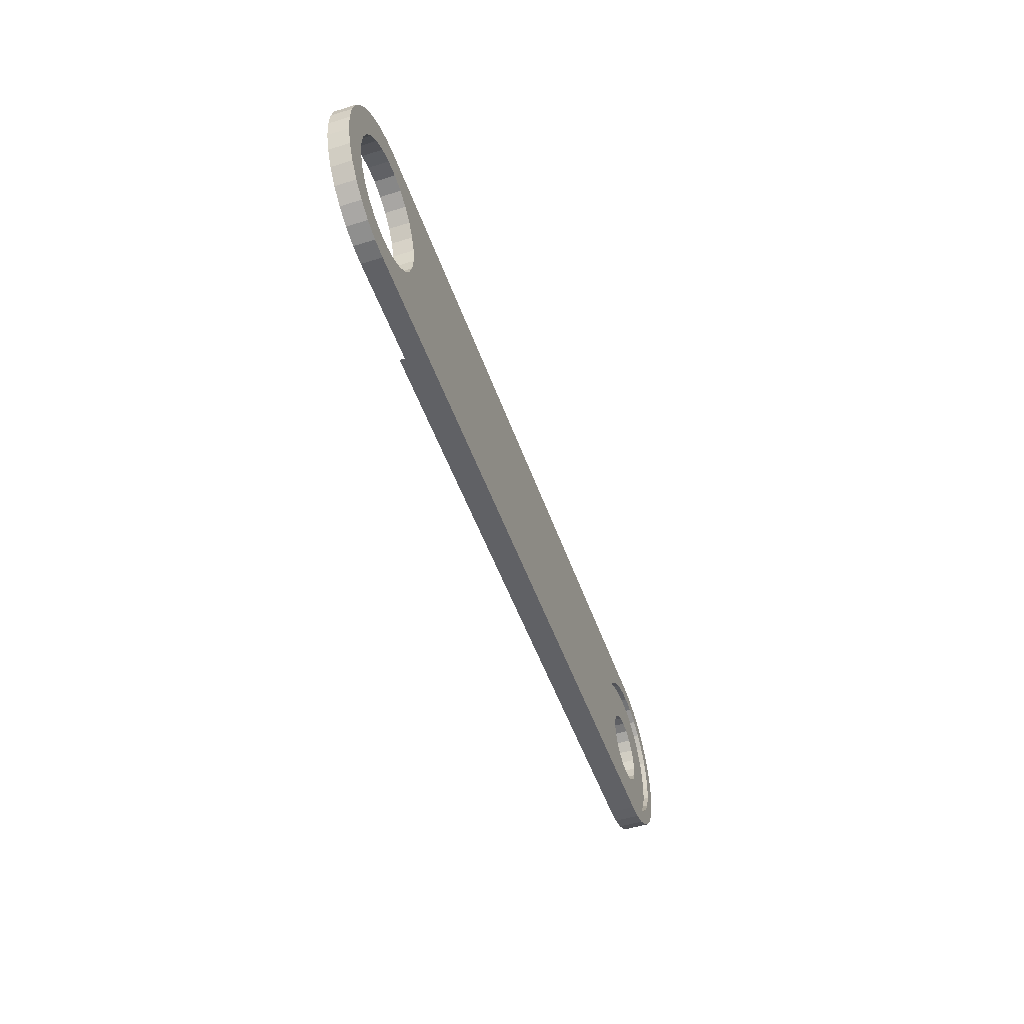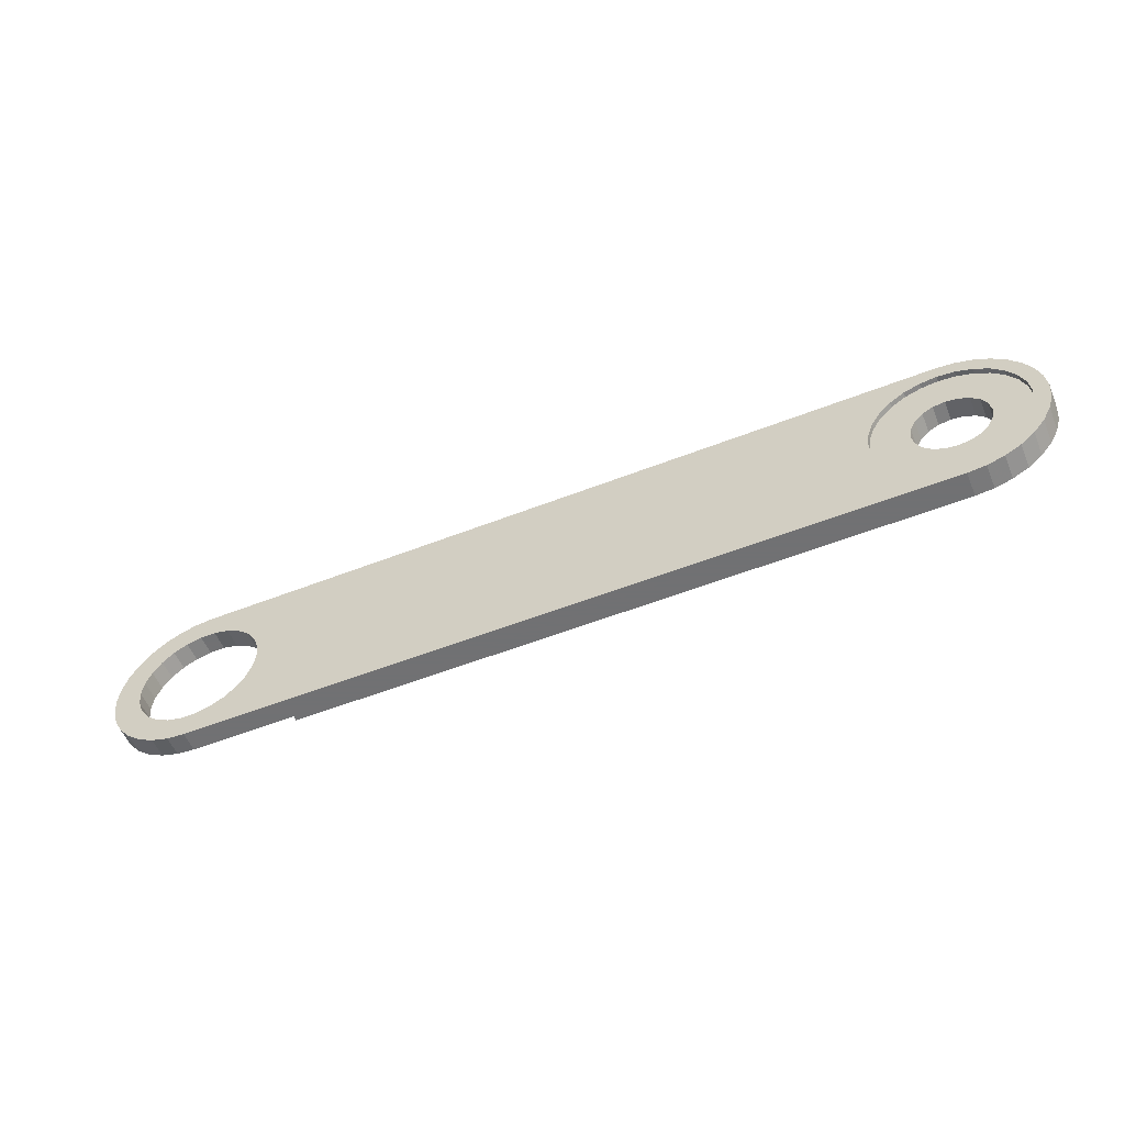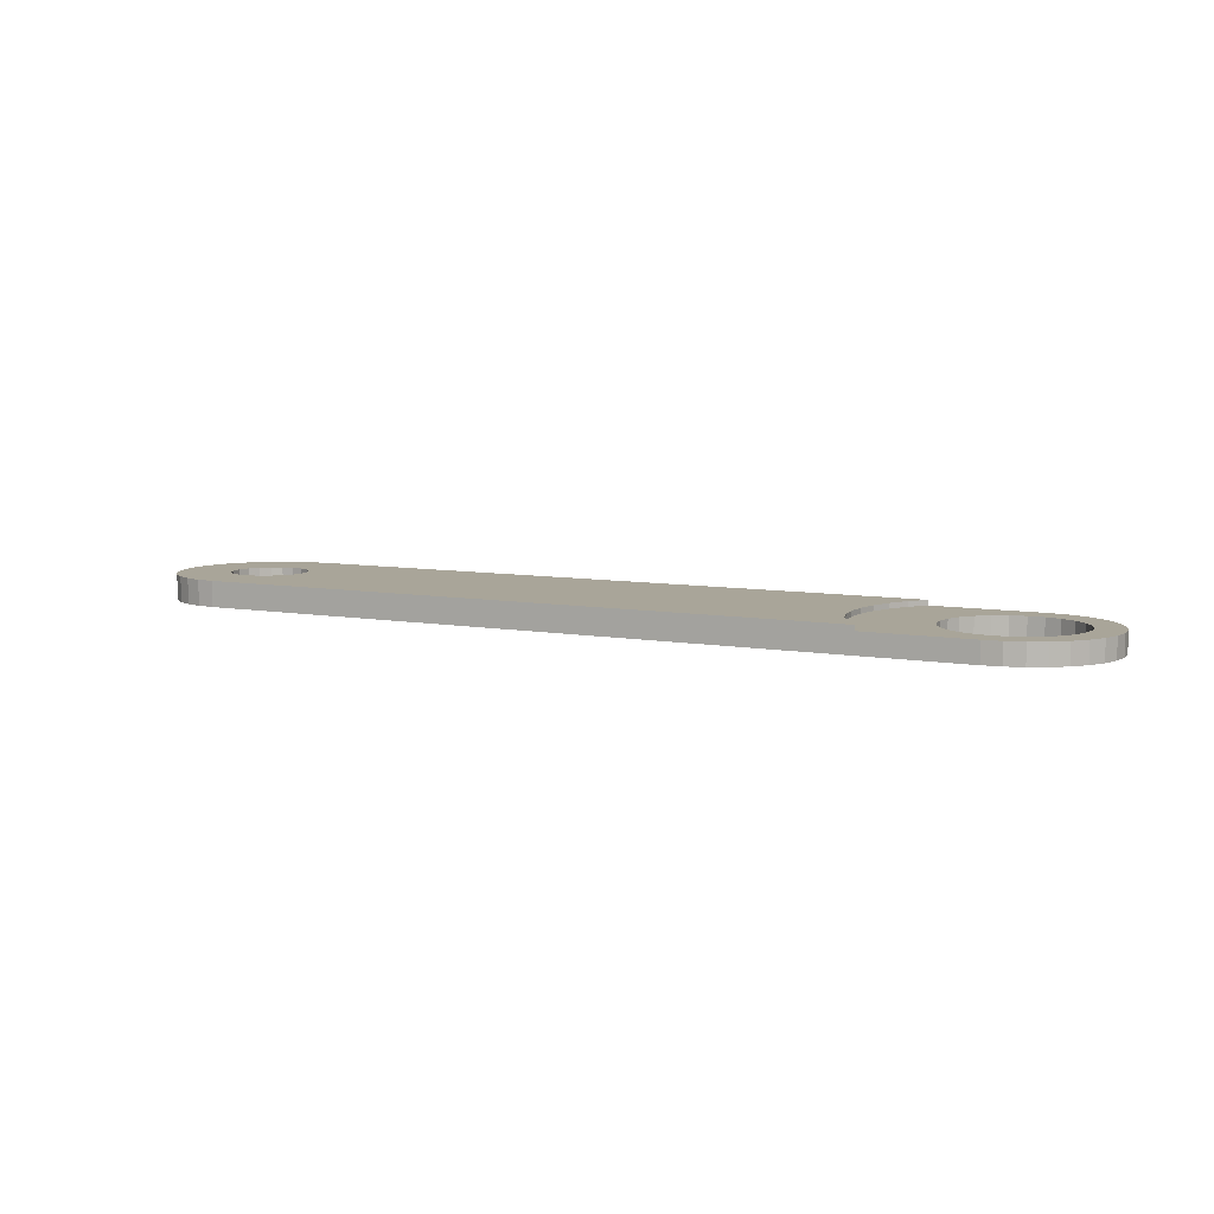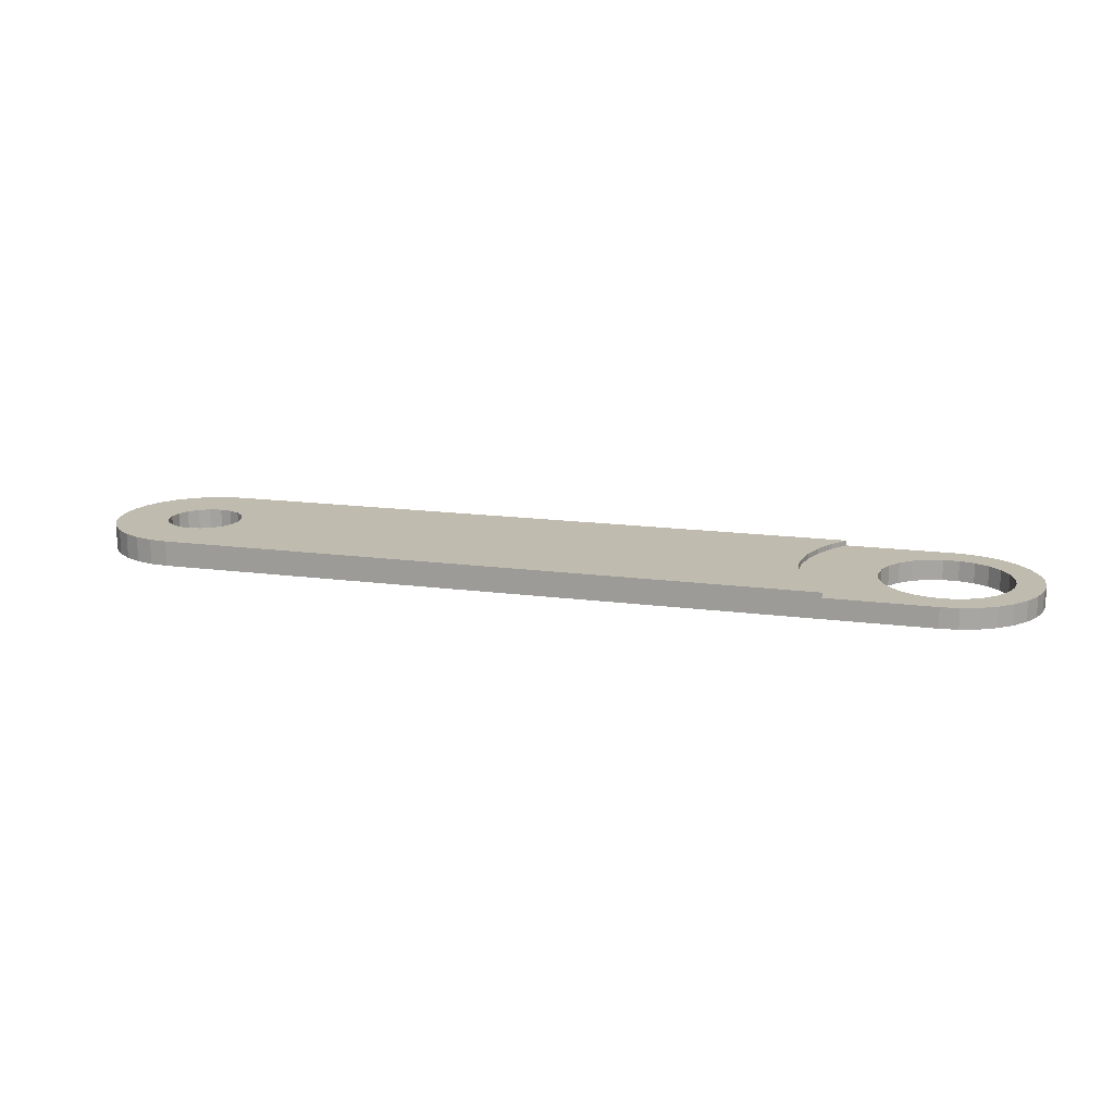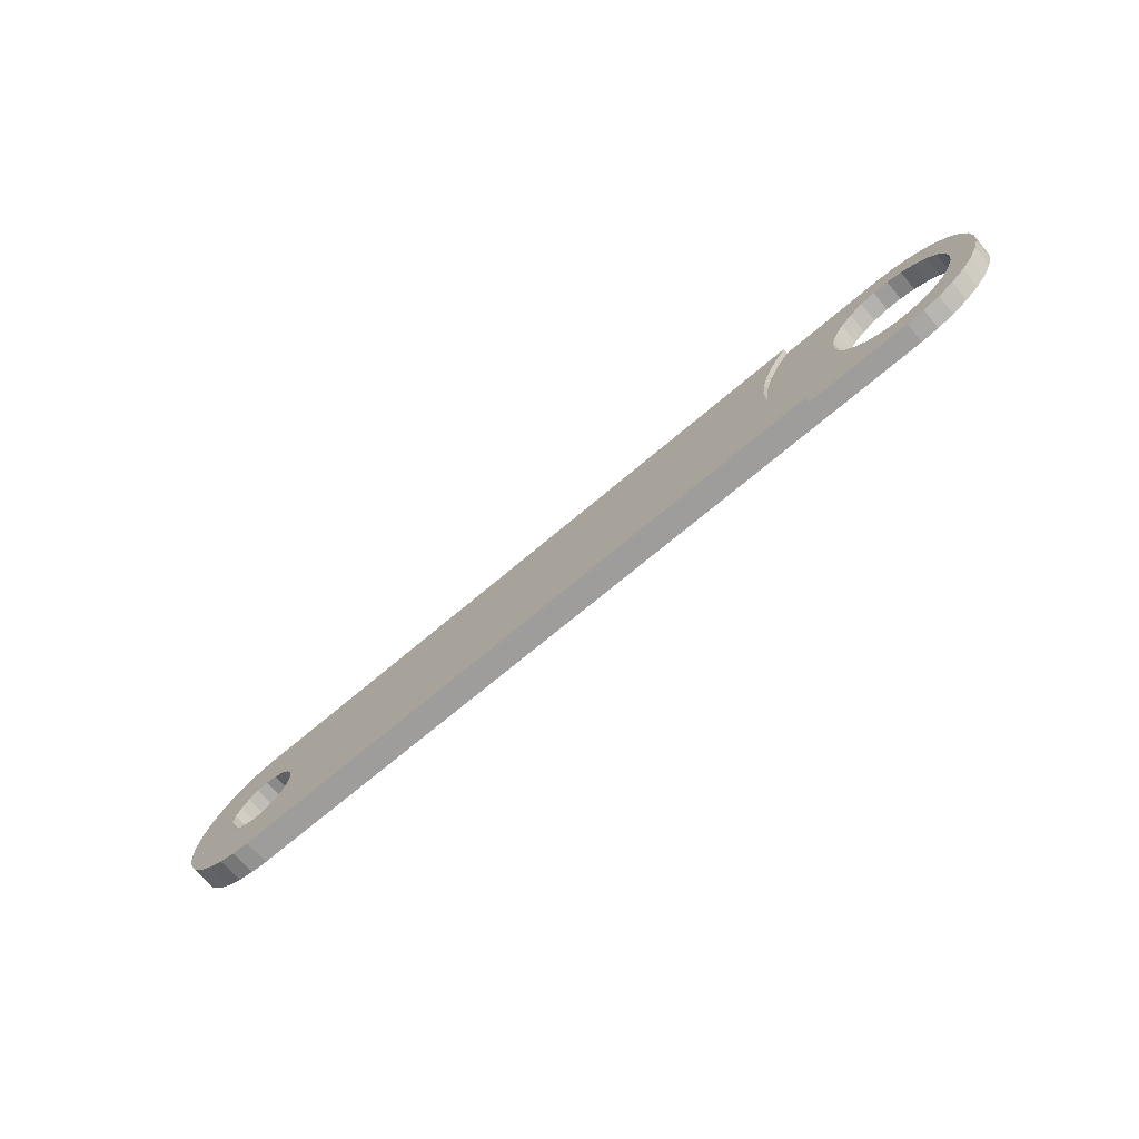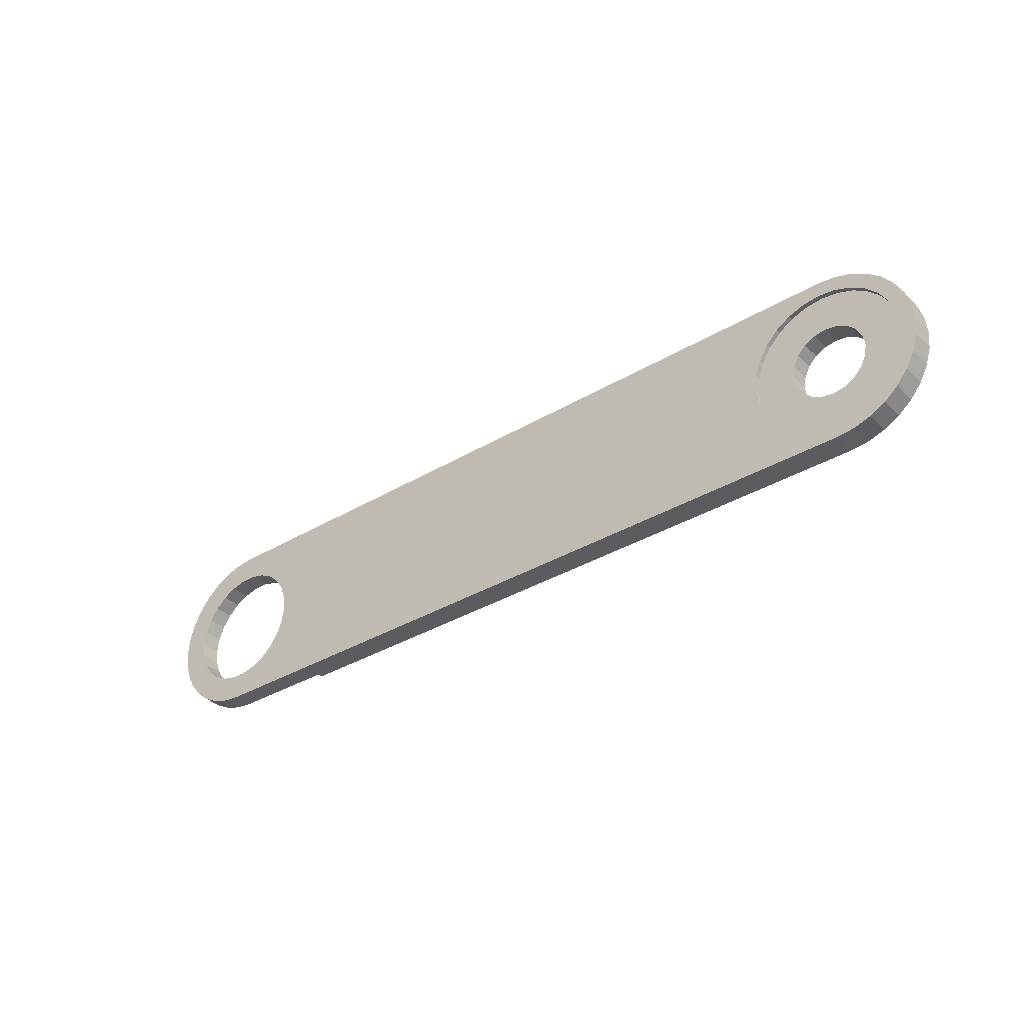
<metadata>
{"format":"obj","ext":"obj","renderer":"f3d","projection":"perspective","resolution":1024,"background":"white","views":[{"elev":-50.0,"azim":-71.0,"up":"+Z"},{"elev":-55.3,"azim":22.4,"up":"+Z"},{"elev":7.4,"azim":-152.1,"up":"+Y"},{"elev":16.1,"azim":-164.7,"up":"+Y"},{"elev":-70.6,"azim":-139.7,"up":"+Z"},{"elev":-34.9,"azim":38.6,"up":"+Z"}]}
</metadata>
<code>
g Sólido1
v -129.2 4 -18
v -126.6 4 -14.49
v -129.2 5 -18
v -126.6 5 -14.49
v -124.6 4 -10.62
v -124.6 5 -10.62
v -123.3 4 -6.48
v -123.3 5 -6.48
v -122.6 4 -2.178
v -122.6 5 -2.178
v -122.6 4 2.178
v -122.6 5 2.178
v -123.3 4 6.48
v -123.3 5 6.48
v -124.6 4 10.62
v -124.6 5 10.62
v -126.6 4 14.49
v -126.6 5 14.49
v -129.2 4 18
v -129.2 5 18
v -150 4 -18
v -145.5 4 -11.83
v -142.8 4 -10.41
v -140.5 4 -8.389
v -153.5 4 -17.65
v -151.5 4 -12.56
v -148.5 4 -12.56
v -154.5 4 -11.83
v -156.9 4 -16.63
v -160 4 -14.97
v -157.2 4 -10.41
v -162.7 4 -12.73
v -159.5 4 -8.389
v -165 4 -10
v -161.2 4 -5.879
v -166.6 4 -6.888
v -162.3 4 -3.027
v -167.7 4 -3.512
v -162.6 4 0
v -168 4 0
v -167.7 4 3.512
v -162.3 4 3.027
v -166.6 4 6.888
v -161.2 4 5.879
v -165 4 10
v -159.5 4 8.389
v -162.7 4 12.73
v -157.2 4 10.41
v -160 4 14.97
v -154.5 4 11.83
v -156.9 4 16.63
v -153.5 4 17.65
v -151.5 4 12.56
v -150 4 18
v -148.5 4 12.56
v -145.5 4 11.83
v -142.8 4 10.41
v -140.5 4 8.389
v -138.8 4 5.879
v -137.7 4 3.027
v -137.3 4 0
v -137.7 4 -3.027
v -138.8 4 -5.879
v -150 0 -18
v 0 0 -18
v 0 5 -18
v -4.408 5 -6.068
v -6.068 5 -4.408
v -7.133 5 -2.318
v -7.5 5 0
v -7.133 5 2.318
v -6.068 5 4.408
v -4.408 5 6.068
v 0 5 18
v 3.512 5 17.65
v 6.888 5 16.63
v 10 5 14.97
v 0 5 7.5
v 12.73 5 12.73
v 14.97 5 10
v 2.318 5 7.133
v 16.63 5 6.888
v 4.408 5 6.068
v 6.068 5 4.408
v 17.65 5 3.512
v 7.133 5 2.318
v 18 5 0
v 7.5 5 0
v 7.133 5 -2.318
v 17.65 5 -3.512
v 6.068 5 -4.408
v 16.63 5 -6.888
v 4.408 5 -6.068
v 2.318 5 -7.133
v 14.97 5 -10
v 0 5 -7.5
v 12.73 5 -12.73
v 10 5 -14.97
v 6.888 5 -16.63
v 3.512 5 -17.65
v -2.318 5 -7.133
v -2.318 5 7.133
v -137.7 0 -3.027
v -137.3 0 0
v -137.7 0 3.027
v -138.8 0 5.879
v -140.5 0 8.389
v -142.8 0 10.41
v -145.5 0 11.83
v -148.5 0 12.56
v -151.5 0 12.56
v -154.5 0 11.83
v -157.2 0 10.41
v -159.5 0 8.389
v -161.2 0 5.879
v -162.3 0 3.027
v -162.6 0 0
v -162.3 0 -3.027
v -161.2 0 -5.879
v -159.5 0 -8.389
v -157.2 0 -10.41
v -154.5 0 -11.83
v -151.5 0 -12.56
v -148.5 0 -12.56
v -145.5 0 -11.83
v -142.8 0 -10.41
v -140.5 0 -8.389
v -138.8 0 -5.879
v -14.62 1 3.338
v -14.62 0 3.338
v -15 1 0
v -15 0 0
v -14.62 1 -3.338
v -14.62 0 -3.338
v -13.51 1 -6.508
v -13.51 0 -6.508
v -11.73 1 -9.352
v -11.73 0 -9.352
v -9.352 1 -11.73
v -9.352 0 -11.73
v -6.508 1 -13.51
v -6.508 0 -13.51
v -3.338 1 -14.62
v -3.338 0 -14.62
v 0 1 -15
v 0 0 -15
v 3.338 1 -14.62
v 3.338 0 -14.62
v 6.508 1 -13.51
v 6.508 0 -13.51
v 9.352 1 -11.73
v 9.352 0 -11.73
v 11.73 1 -9.352
v 11.73 0 -9.352
v 13.51 1 -6.508
v 13.51 0 -6.508
v 14.62 1 -3.338
v 14.62 0 -3.338
v 15 1 0
v 15 0 0
v 14.62 1 3.338
v 14.62 0 3.338
v 13.51 1 6.508
v 13.51 0 6.508
v 11.73 1 9.352
v 11.73 0 9.352
v 9.352 1 11.73
v 9.352 0 11.73
v 6.508 1 13.51
v 6.508 0 13.51
v 3.338 1 14.62
v 3.338 0 14.62
v 0 1 15
v 0 0 15
v -3.338 1 14.62
v -3.338 0 14.62
v -6.508 1 13.51
v -6.508 0 13.51
v -9.352 1 11.73
v -9.352 0 11.73
v -11.73 1 9.352
v -11.73 0 9.352
v -13.51 1 6.508
v -13.51 0 6.508
v -7.133 1 2.318
v -7.5 1 0
v -6.068 1 4.408
v -4.408 1 6.068
v -2.318 1 7.133
v 0 1 7.5
v 2.318 1 7.133
v 4.408 1 6.068
v 6.068 1 4.408
v 7.133 1 2.318
v 7.5 1 0
v 7.133 1 -2.318
v 6.068 1 -4.408
v 4.408 1 -6.068
v 2.318 1 -7.133
v 0 1 -7.5
v -2.318 1 -7.133
v -4.408 1 -6.068
v -6.068 1 -4.408
v -7.133 1 -2.318
v -150 0 18
v -153.5 0 17.65
v -156.9 0 16.63
v -160 0 14.97
v -162.7 0 12.73
v -165 0 10
v -166.6 0 6.888
v -167.7 0 3.512
v -168 0 0
v -167.7 0 -3.512
v -166.6 0 -6.888
v -165 0 -10
v -162.7 0 -12.73
v -160 0 -14.97
v -156.9 0 -16.63
v -153.5 0 -17.65
v 0 0 18
v 3.512 0 -17.65
v 6.888 0 -16.63
v 10 0 -14.97
v 12.73 0 -12.73
v 14.97 0 -10
v 16.63 0 -6.888
v 17.65 0 -3.512
v 18 0 0
v 17.65 0 3.512
v 16.63 0 6.888
v 14.97 0 10
v 12.73 0 12.73
v 10 0 14.97
v 6.888 0 16.63
v 3.512 0 17.65
f 1 2 3
f 3 2 4
f 4 2 5
f 4 5 6
f 6 5 7
f 6 7 8
f 8 7 9
f 8 9 10
f 10 9 11
f 10 11 12
f 12 11 13
f 12 13 14
f 14 13 15
f 14 15 16
f 16 15 17
f 16 17 18
f 18 17 19
f 18 19 20
f 21 22 1
f 1 22 23
f 1 23 24
f 25 26 21
f 21 26 27
f 21 27 22
f 26 25 28
f 28 25 29
f 28 29 30
f 28 30 31
f 31 30 32
f 31 32 33
f 33 32 34
f 33 34 35
f 35 34 36
f 35 36 37
f 37 36 38
f 37 38 39
f 39 38 40
f 39 40 41
f 39 41 42
f 42 41 43
f 42 43 44
f 44 43 45
f 44 45 46
f 46 45 47
f 46 47 48
f 48 47 49
f 48 49 50
f 50 49 51
f 50 51 52
f 50 52 53
f 53 52 54
f 53 54 55
f 55 54 56
f 56 54 19
f 56 19 57
f 57 19 58
f 58 19 17
f 58 17 15
f 58 15 59
f 59 15 13
f 59 13 60
f 60 13 11
f 60 11 61
f 61 11 9
f 61 9 62
f 62 9 7
f 62 7 63
f 63 7 5
f 63 5 24
f 24 5 2
f 24 2 1
f 21 1 64
f 64 1 65
f 65 1 66
f 66 1 3
f 3 4 66
f 66 4 6
f 66 6 67
f 67 6 8
f 67 8 68
f 68 8 69
f 69 8 10
f 69 10 70
f 70 10 12
f 70 12 71
f 71 12 14
f 71 14 72
f 72 14 73
f 73 14 16
f 73 16 74
f 74 16 18
f 74 18 20
f 75 76 74
f 74 76 77
f 74 77 78
f 78 77 79
f 78 79 80
f 78 80 81
f 81 80 82
f 81 82 83
f 83 82 84
f 84 82 85
f 84 85 86
f 86 85 87
f 86 87 88
f 88 87 89
f 89 87 90
f 89 90 91
f 91 90 92
f 91 92 93
f 93 92 94
f 94 92 95
f 94 95 96
f 96 95 97
f 96 97 98
f 96 98 66
f 66 98 99
f 66 99 100
f 67 101 66
f 66 101 96
f 78 102 74
f 74 102 73
f 62 103 61
f 61 103 104
f 61 104 60
f 60 104 105
f 60 105 59
f 59 105 106
f 59 106 58
f 58 106 107
f 58 107 57
f 57 107 108
f 57 108 56
f 56 108 109
f 56 109 55
f 55 109 110
f 55 110 53
f 53 110 111
f 53 111 50
f 50 111 112
f 50 112 48
f 48 112 113
f 48 113 46
f 46 113 114
f 46 114 44
f 44 114 115
f 44 115 42
f 42 115 116
f 42 116 39
f 39 116 117
f 39 117 37
f 37 117 118
f 37 118 35
f 35 118 119
f 35 119 33
f 33 119 120
f 33 120 31
f 31 120 121
f 31 121 28
f 28 121 122
f 28 122 26
f 26 122 123
f 26 123 27
f 27 123 124
f 27 124 22
f 22 124 125
f 22 125 23
f 23 125 126
f 23 126 24
f 24 126 127
f 24 127 63
f 63 127 128
f 63 128 62
f 62 128 103
f 129 130 131
f 131 130 132
f 131 132 133
f 133 132 134
f 133 134 135
f 135 134 136
f 135 136 137
f 137 136 138
f 137 138 139
f 139 138 140
f 139 140 141
f 141 140 142
f 141 142 143
f 143 142 144
f 143 144 145
f 145 144 146
f 145 146 147
f 147 146 148
f 147 148 149
f 149 148 150
f 149 150 151
f 151 150 152
f 151 152 153
f 153 152 154
f 153 154 155
f 155 154 156
f 155 156 157
f 157 156 158
f 157 158 159
f 159 158 160
f 159 160 161
f 161 160 162
f 161 162 163
f 163 162 164
f 163 164 165
f 165 164 166
f 165 166 167
f 167 166 168
f 167 168 169
f 169 168 170
f 169 170 171
f 171 170 172
f 171 172 173
f 173 172 174
f 173 174 175
f 175 174 176
f 175 176 177
f 177 176 178
f 177 178 179
f 179 178 180
f 179 180 181
f 181 180 182
f 181 182 183
f 183 182 184
f 183 184 129
f 129 184 130
f 185 129 186
f 186 129 131
f 186 131 133
f 129 185 183
f 183 185 187
f 183 187 181
f 181 187 188
f 181 188 179
f 179 188 177
f 177 188 189
f 177 189 175
f 175 189 190
f 175 190 173
f 173 190 171
f 171 190 191
f 171 191 169
f 169 191 192
f 169 192 167
f 167 192 165
f 165 192 193
f 165 193 163
f 163 193 194
f 163 194 161
f 161 194 195
f 161 195 159
f 159 195 157
f 157 195 196
f 157 196 155
f 155 196 197
f 155 197 153
f 153 197 198
f 153 198 151
f 151 198 149
f 149 198 199
f 149 199 147
f 147 199 200
f 147 200 145
f 145 200 143
f 143 200 201
f 143 201 141
f 141 201 202
f 141 202 139
f 139 202 137
f 137 202 203
f 137 203 135
f 135 203 204
f 135 204 133
f 133 204 186
f 204 69 186
f 186 69 70
f 186 70 185
f 185 70 71
f 185 71 187
f 187 71 72
f 187 72 188
f 188 72 73
f 188 73 189
f 189 73 102
f 189 102 190
f 190 102 78
f 190 78 191
f 191 78 81
f 191 81 192
f 192 81 83
f 192 83 193
f 193 83 84
f 193 84 194
f 194 84 86
f 194 86 195
f 195 86 88
f 195 88 196
f 196 88 89
f 196 89 197
f 197 89 91
f 197 91 198
f 198 91 93
f 198 93 199
f 199 93 94
f 199 94 200
f 200 94 96
f 200 96 201
f 201 96 101
f 201 101 202
f 202 101 67
f 202 67 203
f 203 67 68
f 203 68 204
f 204 68 69
f 54 52 205
f 205 52 206
f 206 52 51
f 206 51 207
f 207 51 49
f 207 49 208
f 208 49 47
f 208 47 209
f 209 47 45
f 209 45 210
f 210 45 43
f 210 43 211
f 211 43 41
f 211 41 212
f 212 41 40
f 212 40 213
f 213 40 38
f 213 38 214
f 214 38 36
f 214 36 215
f 215 36 34
f 215 34 216
f 216 34 32
f 216 32 217
f 217 32 30
f 217 30 218
f 218 30 29
f 218 29 219
f 219 29 25
f 219 25 220
f 220 25 64
f 64 25 21
f 54 205 19
f 19 205 221
f 19 221 74
f 74 20 19
f 66 100 65
f 65 100 222
f 222 100 99
f 222 99 223
f 223 99 98
f 223 98 224
f 224 98 97
f 224 97 225
f 225 97 95
f 225 95 226
f 226 95 92
f 226 92 227
f 227 92 90
f 227 90 228
f 228 90 87
f 228 87 229
f 229 87 85
f 229 85 230
f 230 85 82
f 230 82 231
f 231 82 80
f 231 80 232
f 232 80 79
f 232 79 233
f 233 79 77
f 233 77 234
f 234 77 76
f 234 76 235
f 235 76 75
f 235 75 236
f 236 75 221
f 221 75 74
f 105 104 132
f 132 104 103
f 132 103 134
f 134 103 128
f 134 128 136
f 136 128 127
f 136 127 138
f 138 127 126
f 138 126 140
f 140 126 125
f 140 125 142
f 142 125 64
f 142 64 65
f 125 124 64
f 64 124 219
f 64 219 220
f 219 124 218
f 218 124 123
f 218 123 217
f 217 123 122
f 217 122 121
f 217 121 216
f 216 121 120
f 216 120 215
f 215 120 119
f 215 119 214
f 214 119 118
f 214 118 213
f 213 118 117
f 213 117 116
f 213 116 212
f 212 116 115
f 212 115 211
f 211 115 114
f 211 114 210
f 210 114 113
f 210 113 209
f 209 113 112
f 209 112 111
f 209 111 208
f 208 111 110
f 208 110 207
f 207 110 205
f 207 205 206
f 110 109 205
f 205 109 178
f 205 178 221
f 221 178 176
f 221 176 174
f 178 109 180
f 180 109 108
f 180 108 182
f 182 108 107
f 182 107 184
f 184 107 106
f 184 106 130
f 130 106 105
f 130 105 132
f 172 235 174
f 174 235 236
f 174 236 221
f 235 172 234
f 234 172 170
f 234 170 233
f 233 170 168
f 233 168 232
f 232 168 166
f 232 166 231
f 231 166 164
f 231 164 230
f 230 164 162
f 230 162 229
f 229 162 160
f 229 160 158
f 229 158 228
f 228 158 156
f 228 156 227
f 227 156 154
f 227 154 226
f 226 154 152
f 226 152 225
f 225 152 150
f 225 150 224
f 224 150 148
f 224 148 223
f 223 148 146
f 223 146 222
f 222 146 65
f 65 146 144
f 65 144 142

</code>
